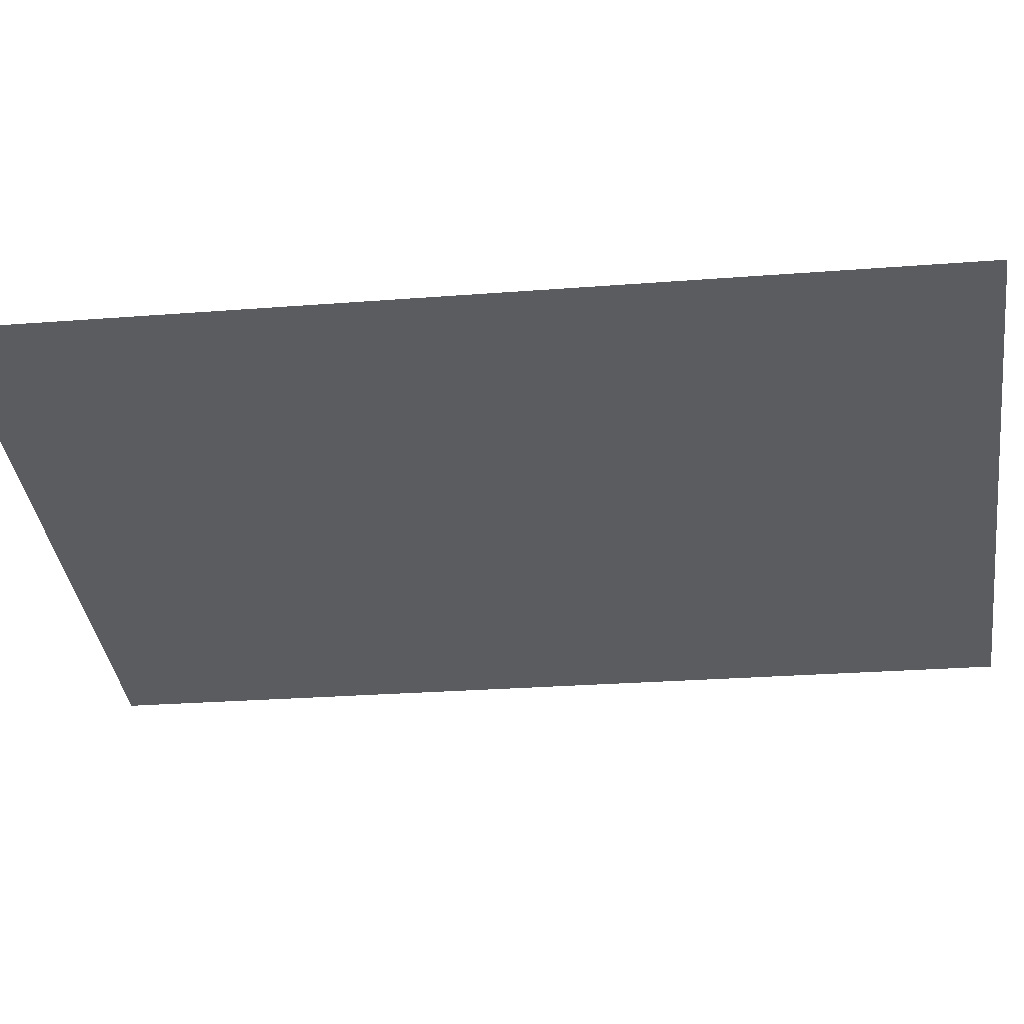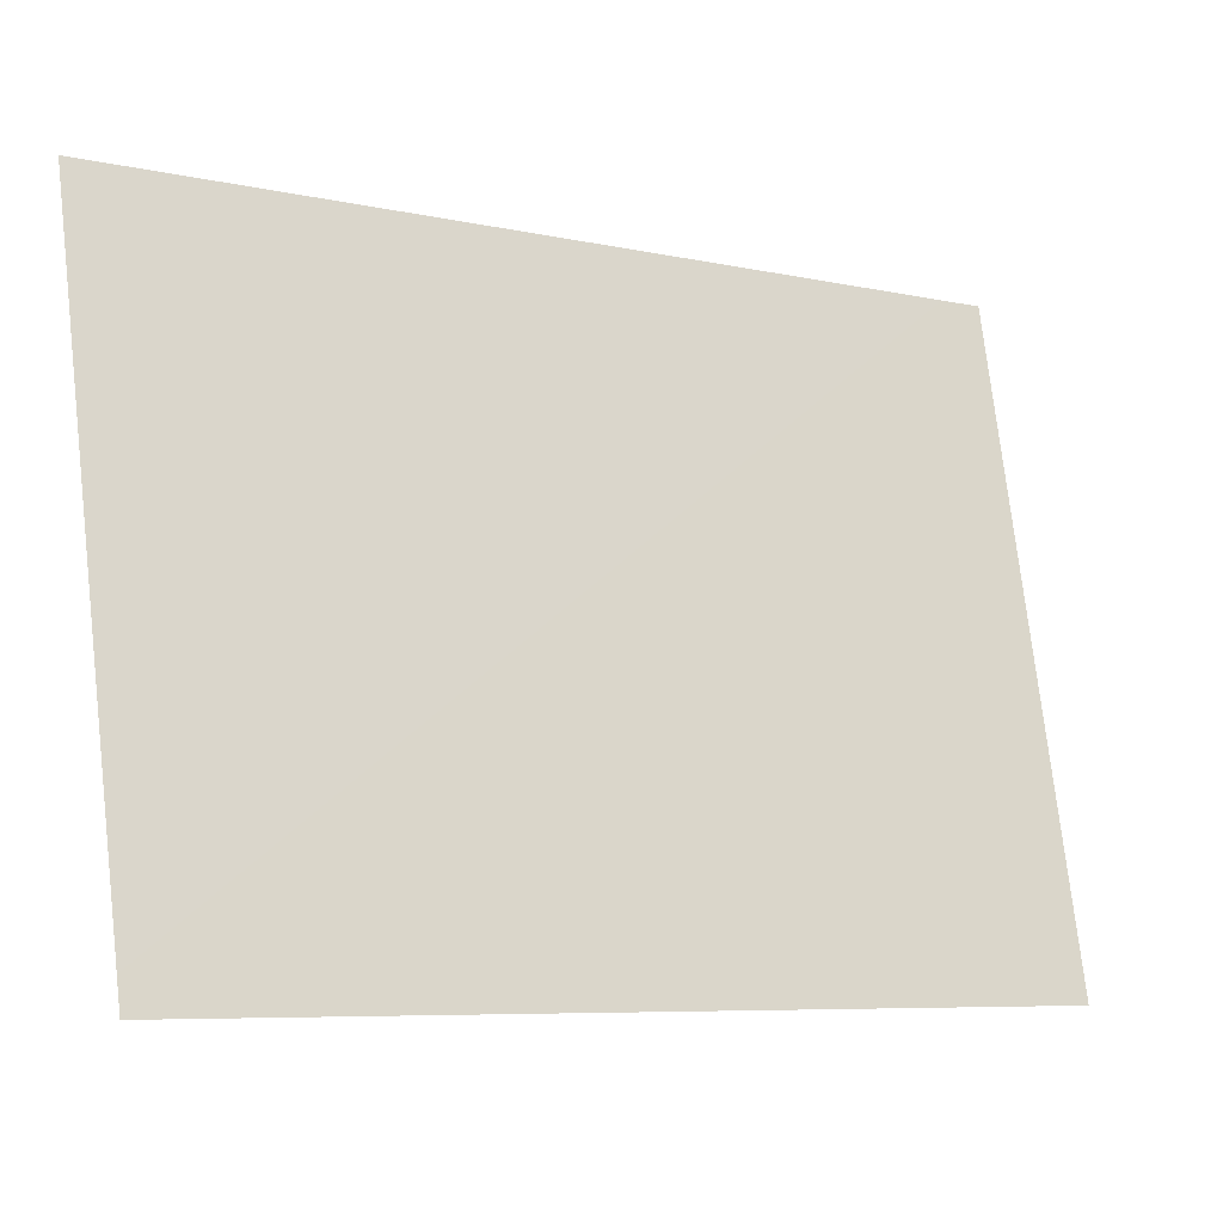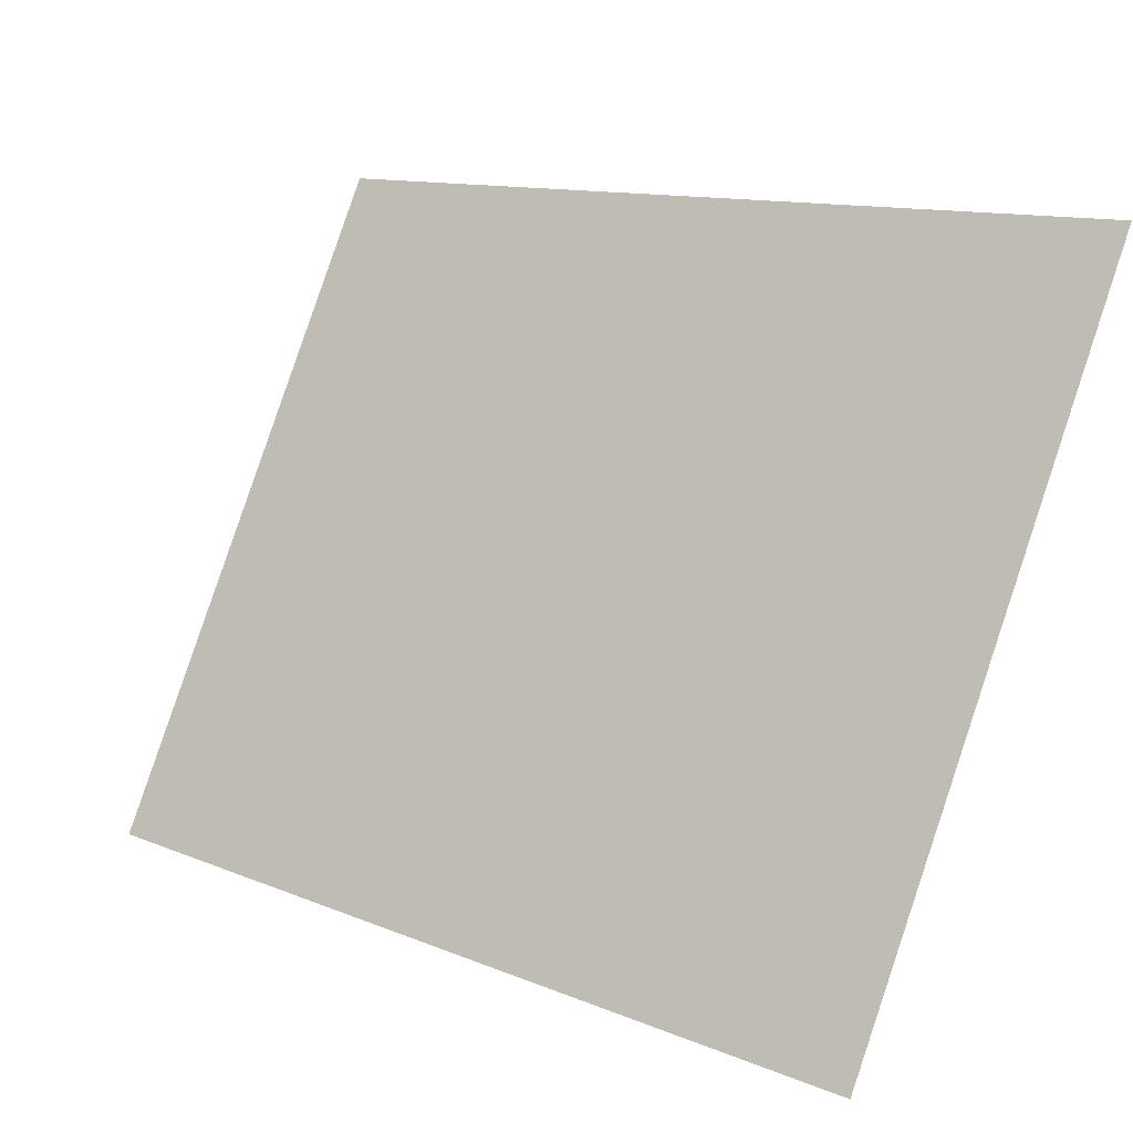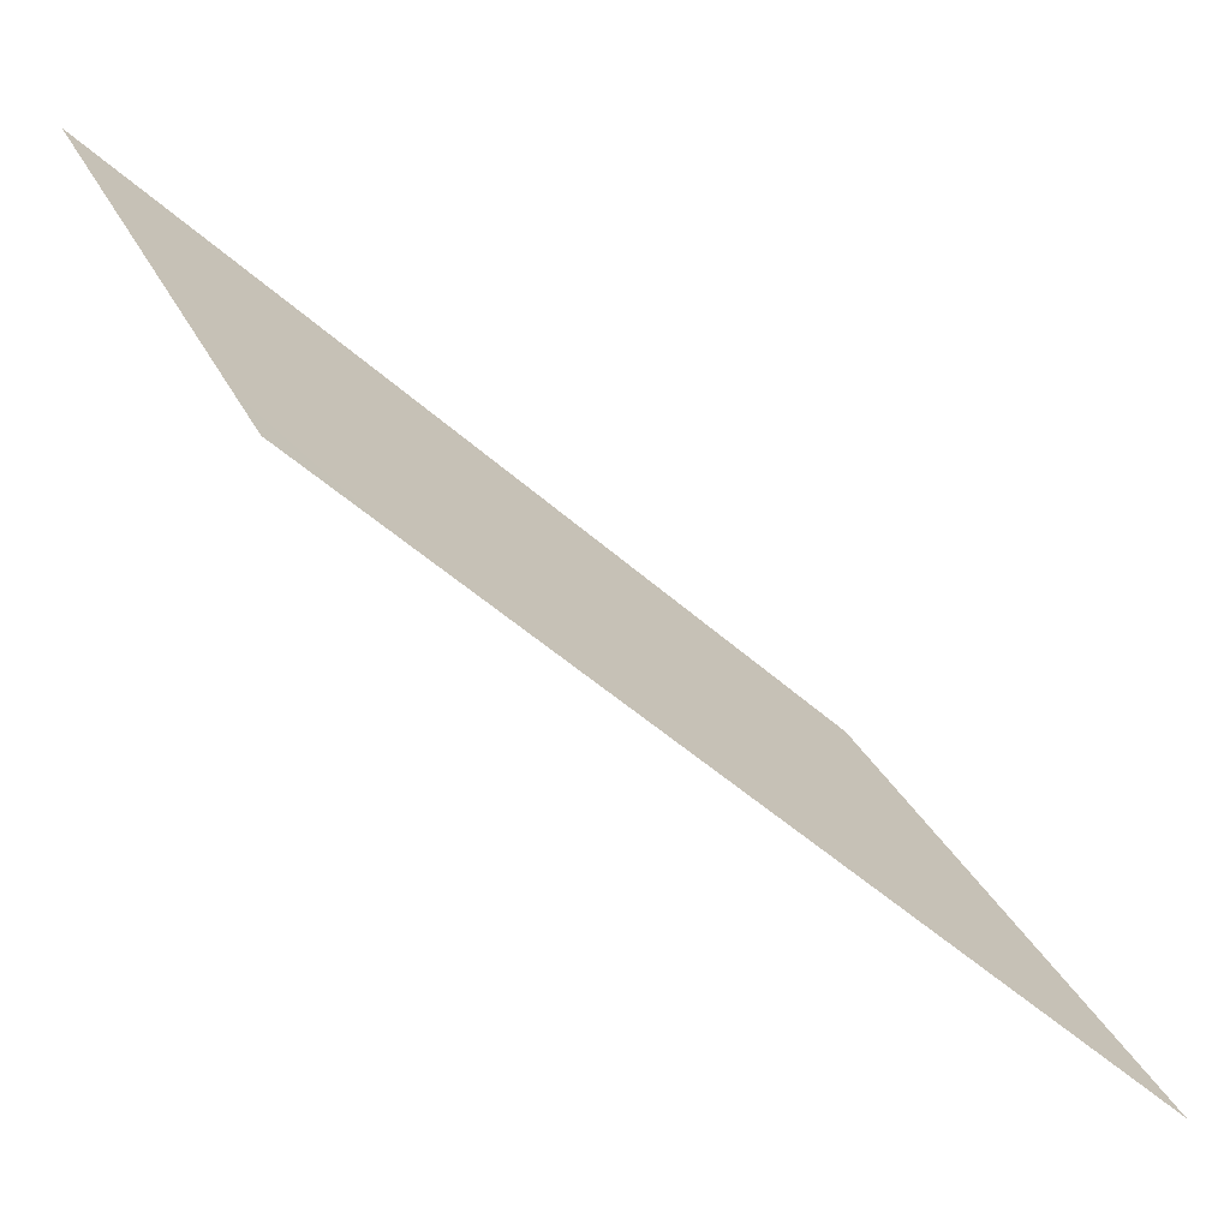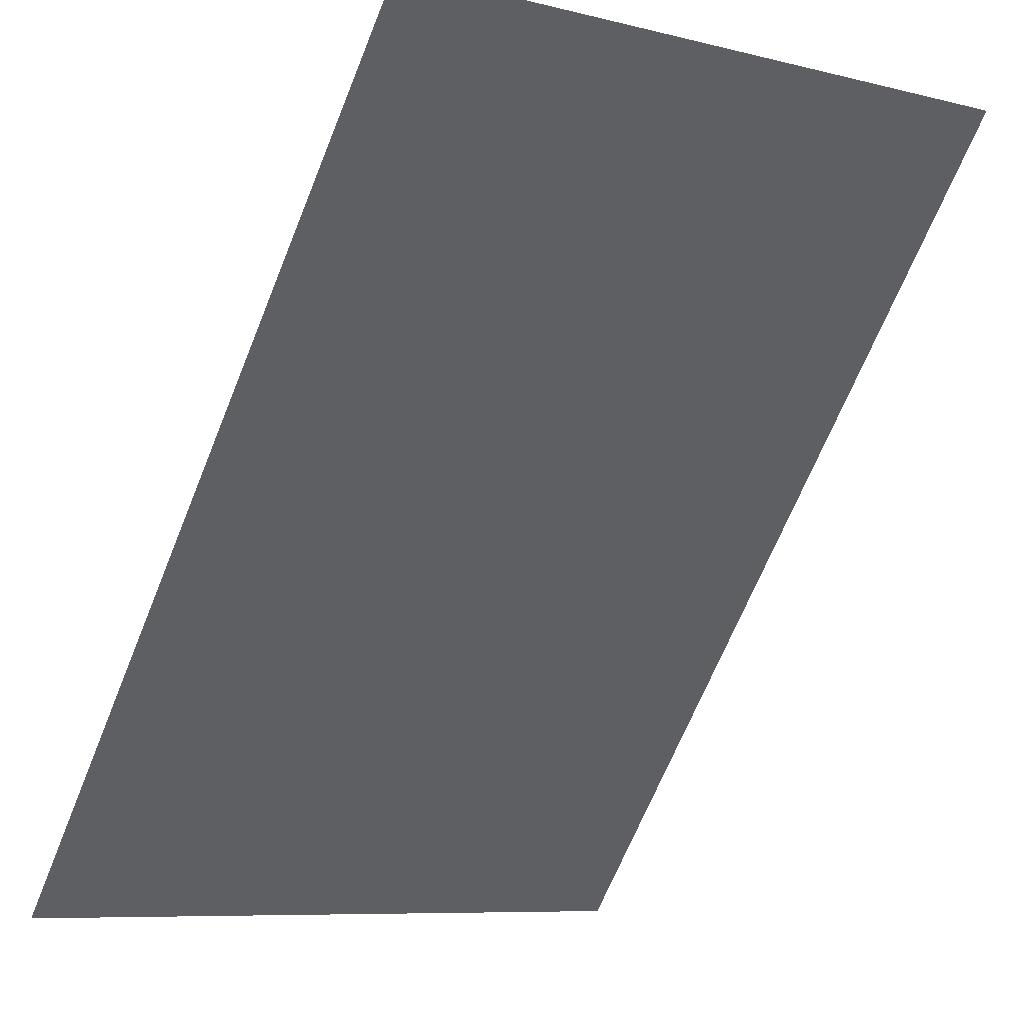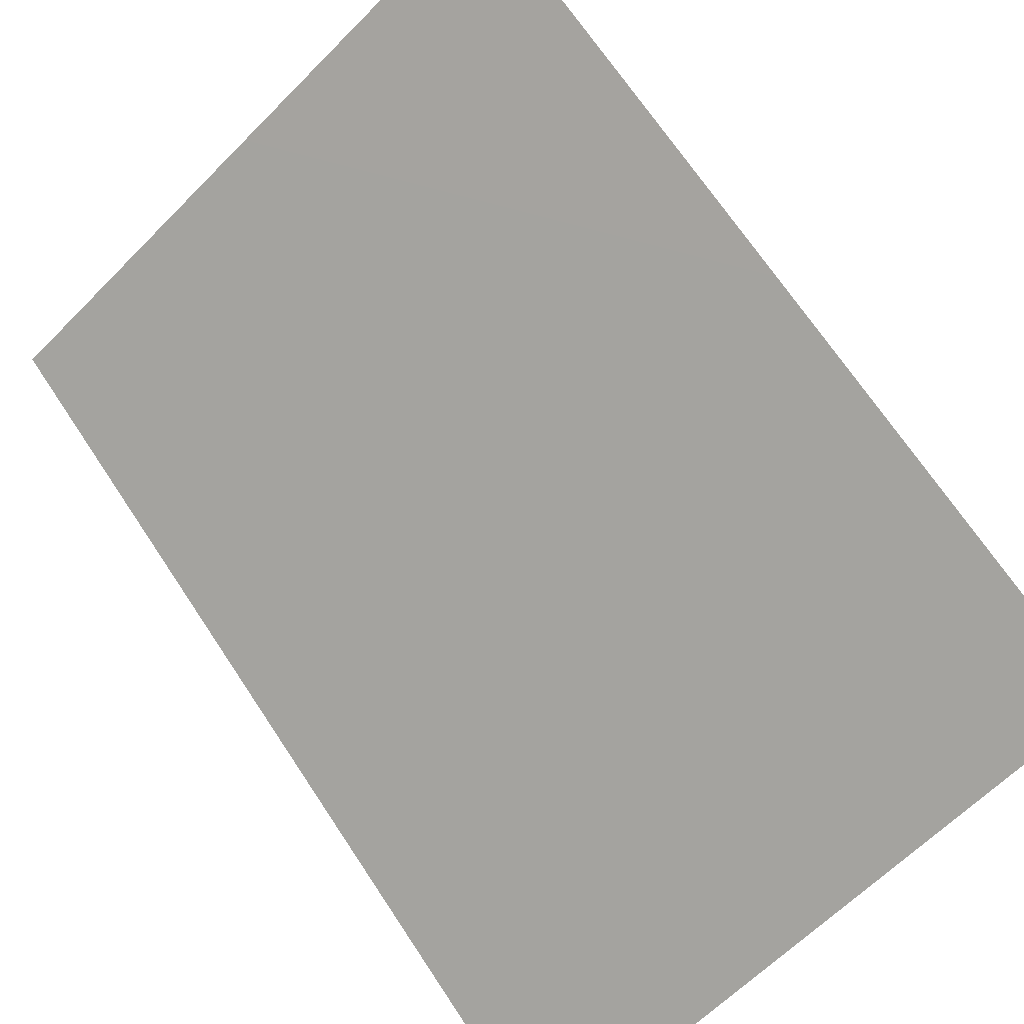
<metadata>
{"format":"obj","ext":"obj","renderer":"f3d","projection":"perspective","resolution":1024,"background":"white","views":[{"elev":55.5,"azim":47.0,"up":"+Z"},{"elev":-19.5,"azim":10.8,"up":"+Z"},{"elev":78.0,"azim":12.9,"up":"+Y"},{"elev":30.9,"azim":155.1,"up":"+Y"},{"elev":-15.8,"azim":47.6,"up":"+Y"},{"elev":-54.2,"azim":130.2,"up":"+Y"}]}
</metadata>
<code>
v 168 -392 350
v 326 -231 380
v 184 -378 191
v 342 -217 221
v 184 -378 191
v 326 -231 380
f 1 2 3
f 4 5 6

</code>
